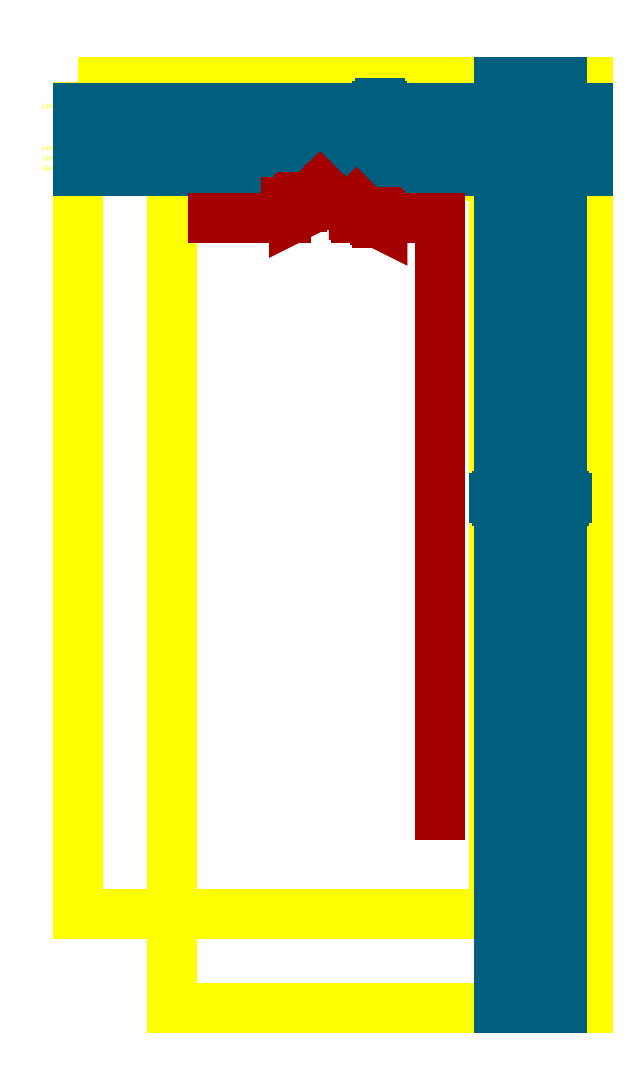
<metadata>
{"format":"dxf","ext":"dxf","renderer":"ezdxf+matplotlib","layout":"modelspace","background":"white","min_lineweight":24,"dpi":150}
</metadata>
<code>
0
SECTION
2
ENTITIES
0
POLYLINE
8
COMMENT
66
     1
10
0
20
0
30
0
70
     1
0
VERTEX
8
COMMENT
10
0
20
-1.6e+04
30
0
0
VERTEX
8
COMMENT
10
8000
20
-1.6e+04
30
0
0
VERTEX
8
COMMENT
10
8000
20
-1.78e+04
30
0
0
VERTEX
8
COMMENT
10
0
20
-1.78e+04
30
0
0
SEQEND
8
COMMENT
0
INSERT
8
SIMPLE
2
GLOBAL_ROUTING
10
0
20
0
30
0
0
ENDSEC
0
EOF

</code>
